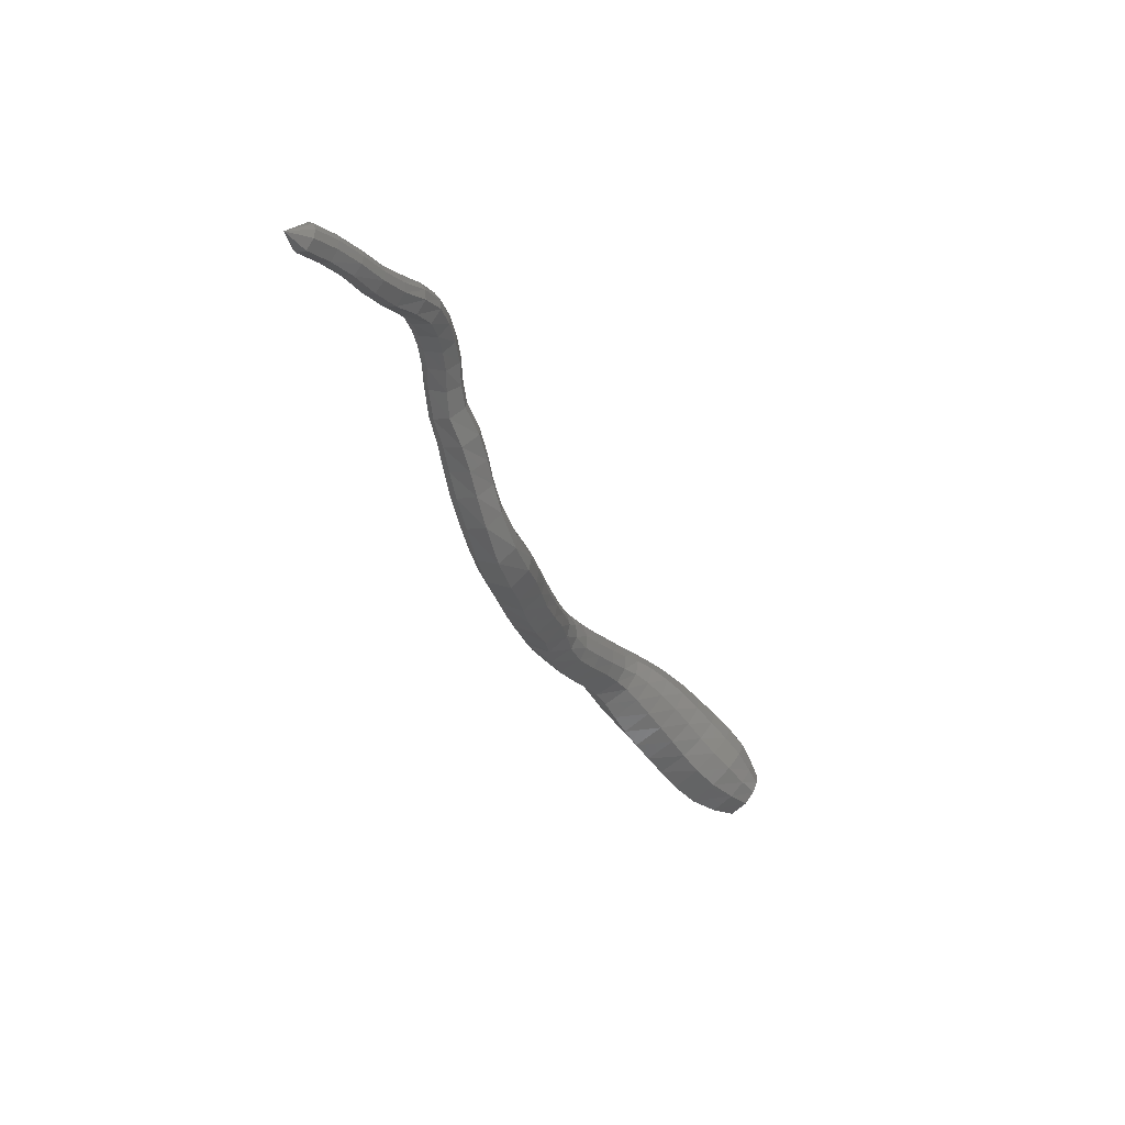
<metadata>
{"format":"stl","ext":"stl","renderer":"f3d","projection":"perspective","resolution":1024,"background":"white","views":[{"elev":41.5,"azim":51.3,"up":"+Y"}]}
</metadata>
<code>
# stl→obj: 431 verts, 880 faces
v -47.87 22.25 320.8
v -47.57 21.98 322.4
v -47.08 22.91 321.9
v -48.12 22.4 323.2
v -47.5 23.62 322.6
v -48.94 22.95 324
v -48.2 24.41 323.3
v -49.85 23.63 324.5
v -49.04 25.12 323.8
v -50.64 24.4 324.9
v -49.81 25.82 324.1
v -51.27 25.2 325.3
v -50.46 26.56 324.4
v -51.82 26.04 325.7
v -51.07 27.33 324.7
v -52.34 26.9 326.1
v -51.7 28.1 325
v -52.84 27.78 326.4
v -52.3 28.83 325.3
v -53.27 28.6 326.7
v -52.78 29.47 325.6
v -53.58 29.31 327
v -53.05 30.07 326.1
v -53.63 30.15 327.6
v -53.11 30.9 326.7
v -53.64 31.21 328.5
v -53.11 31.97 327.6
v -53.7 32.36 329.4
v -53.16 33.06 328.5
v -53.58 33.55 330
v -53.18 34.16 329.1
v -53.23 34.73 330.4
v -53.08 35.3 329.4
v -52.82 35.96 331
v -52.8 36.52 329.9
v -52.54 37.28 331.7
v -52.46 37.8 330.7
v -52.32 38.59 332.4
v -52.21 39.06 331.3
v -52.07 39.8 332.9
v -52.01 40.27 331.8
v -51.78 40.93 333.3
v -51.78 41.43 332.3
v -51.57 42.18 333.9
v -51.55 42.68 332.9
v -51.63 43.94 334.6
v -51.67 44.3 333.5
v -52.04 45.97 334.9
v -52.28 46.1 333.8
v -52.53 47.49 335
v -52.82 47.43 333.8
v -52.89 48.67 335
v -53.15 48.6 333.9
v -53.28 49.88 335.1
v -53.49 49.9 334
v -53.84 51.18 335.3
v -53.98 51.25 334.4
v -54.12 52.37 335.2
v -54.22 52.3 334.4
v -54.2 53.42 335.1
v -54.35 53.41 334.3
v -54.21 54.41 335.3
v -54.35 54.55 334.5
v -54.1 55.4 335.5
v -54.24 55.66 334.8
v -53.92 56.34 336
v -54.07 56.72 335.3
v -53.82 57.17 336.7
v -53.88 57.65 336.2
v -53.78 58 337.7
v -53.76 58.5 337.2
v -53.76 59.05 338.7
v -53.74 59.47 338.2
v -53.84 60.18 339.5
v -53.84 60.55 339.1
v -54.01 61.1 340.4
v -54.03 61.49 340
v -54.12 61.92 341.4
v -54.14 62.32 341
v -54.73 62.7 341.9
v -47.14 23.36 321.4
v -47.52 24.17 321.8
v -48.14 25.08 322.3
v -48.95 25.82 322.7
v -49.75 26.49 323
v -50.47 27.2 323.3
v -51.17 27.94 323.6
v -51.87 28.67 324
v -52.53 29.33 324.4
v -53.01 29.89 324.8
v -53.23 30.47 325.4
v -53.28 31.33 326.2
v -53.27 32.4 327.1
v -53.31 33.46 328
v -53.39 34.5 328.6
v -53.4 35.63 329
v -53.17 36.85 329.5
v -52.81 38.1 330.3
v -52.55 39.33 330.9
v -52.37 40.54 331.4
v -52.16 41.71 331.9
v -51.93 42.95 332.5
v -52.09 44.46 333.1
v -52.77 46.05 333.4
v -53.27 47.28 333.5
v -53.6 48.48 333.5
v -53.94 49.81 333.7
v -54.38 51.17 334
v -54.54 52.22 334
v -54.72 53.37 334
v -54.72 54.6 334.2
v -54.6 55.79 334.5
v -54.41 56.91 335.1
v -54.17 57.89 336
v -54 58.76 337
v -53.97 59.68 338
v -54.07 60.72 338.9
v -54.28 61.68 339.8
v -54.37 62.51 340.7
v -47.43 23.54 320.8
v -47.83 24.33 321.1
v -48.44 25.24 321.3
v -49.26 25.99 321.6
v -50.12 26.65 321.9
v -50.93 27.35 322.2
v -51.71 28.08 322.6
v -52.48 28.8 323.1
v -53.15 29.44 323.6
v -53.6 30.02 324.2
v -53.73 30.7 325
v -53.75 31.63 325.8
v -53.73 32.72 326.7
v -53.75 33.75 327.6
v -53.86 34.75 328.2
v -53.92 35.86 328.8
v -53.71 37.08 329.4
v -53.35 38.31 330.1
v -53.08 39.53 330.6
v -52.91 40.73 331.2
v -52.71 41.92 331.7
v -52.48 43.14 332.3
v -52.63 44.53 332.9
v -53.25 45.96 333.4
v -53.68 47.14 333.5
v -54.01 48.36 333.5
v -54.36 49.7 333.6
v -54.75 51.05 333.9
v -54.91 52.13 333.9
v -55.13 53.34 333.9
v -55.15 54.62 334.1
v -55.03 55.86 334.5
v -54.84 57.02 335.1
v -54.56 58.02 336
v -54.36 58.89 337
v -54.3 59.79 337.9
v -54.39 60.79 338.8
v -54.6 61.73 339.7
v -54.69 62.56 340.6
v -47.89 23.48 320.4
v -48.34 24.14 320.5
v -49.03 24.89 320.5
v -49.9 25.59 320.7
v -50.82 26.27 321.1
v -51.72 26.98 321.5
v -52.57 27.73 321.9
v -53.35 28.48 322.5
v -54 29.16 323.2
v -54.4 29.86 323.9
v -54.48 30.73 324.7
v -54.46 31.79 325.6
v -54.43 32.89 326.5
v -54.43 33.91 327.4
v -54.54 34.89 328.1
v -54.58 35.99 328.8
v -54.38 37.21 329.5
v -54.02 38.43 330.1
v -53.75 39.64 330.7
v -53.59 40.84 331.2
v -53.38 42.03 331.8
v -53.14 43.23 332.4
v -53.2 44.52 333
v -53.66 45.83 333.5
v -54.06 47 333.7
v -54.4 48.25 333.6
v -54.73 49.59 333.7
v -55.09 50.93 334
v -55.28 52.07 334
v -55.5 53.3 334
v -55.57 54.6 334.2
v -55.48 55.85 334.7
v -55.28 57.01 335.3
v -54.99 58.01 336.1
v -54.78 58.89 337
v -54.69 59.77 337.9
v -54.74 60.73 338.8
v -54.94 61.63 339.7
v -55.03 62.47 340.6
v -48.38 23.21 320.2
v -48.89 23.71 320.1
v -49.62 24.3 320.1
v -50.53 24.97 320.3
v -51.51 25.67 320.7
v -52.47 26.42 321.1
v -53.35 27.19 321.7
v -54.12 27.98 322.4
v -54.73 28.72 323.2
v -55.1 29.53 323.9
v -55.19 30.54 324.8
v -55.18 31.66 325.7
v -55.16 32.78 326.7
v -55.15 33.81 327.5
v -55.2 34.8 328.3
v -55.16 35.91 329.1
v -54.91 37.13 329.9
v -54.57 38.36 330.5
v -54.33 39.57 331
v -54.14 40.77 331.6
v -53.91 41.96 332.2
v -53.66 43.15 332.8
v -53.63 44.41 333.4
v -53.96 45.7 333.9
v -54.35 46.88 334
v -54.72 48.16 334
v -55.03 49.49 334
v -55.37 50.82 334.3
v -55.59 52.02 334.2
v -55.79 53.27 334.3
v -55.85 54.55 334.5
v -55.77 55.77 335
v -55.55 56.9 335.6
v -55.29 57.88 336.3
v -55.09 58.74 337.2
v -54.98 59.64 338.1
v -54.99 60.6 338.9
v -55.17 61.46 339.8
v -55.29 62.29 340.7
v -48.79 22.8 320.2
v -49.35 23.15 320.1
v -50.12 23.63 320
v -51.06 24.27 320.2
v -52.08 25.01 320.7
v -53.06 25.78 321.2
v -53.94 26.59 321.9
v -54.68 27.41 322.6
v -55.24 28.23 323.4
v -55.58 29.14 324.2
v -55.7 30.23 325.1
v -55.71 31.37 326.1
v -55.7 32.49 327
v -55.68 33.54 327.8
v -55.66 34.57 328.7
v -55.5 35.69 329.6
v -55.18 36.91 330.5
v -54.88 38.16 331
v -54.65 39.39 331.5
v -54.44 40.59 332.1
v -54.18 41.77 332.7
v -53.93 42.95 333.3
v -53.86 44.24 333.8
v -54.08 45.59 334.3
v -54.48 46.82 334.4
v -54.87 48.12 334.4
v -55.18 49.42 334.5
v -55.51 50.73 334.6
v -55.77 52.01 334.6
v -55.93 53.26 334.6
v -55.97 54.48 334.9
v -55.87 55.66 335.3
v -55.65 56.74 335.9
v -55.42 57.68 336.6
v -55.25 58.53 337.4
v -55.12 59.46 338.3
v -55.12 60.44 339.1
v -55.28 61.28 339.9
v -55.41 62.09 340.9
v -49.03 22.34 320.5
v -49.65 22.56 320.4
v -50.48 22.93 320.3
v -51.46 23.56 320.6
v -52.48 24.32 321.1
v -53.45 25.13 321.7
v -54.31 25.97 322.3
v -55 26.84 323.1
v -55.51 27.73 323.9
v -55.82 28.73 324.7
v -55.95 29.88 325.5
v -55.95 31.03 326.5
v -55.94 32.15 327.4
v -55.94 33.22 328.2
v -55.85 34.3 329.1
v -55.57 35.44 330.1
v -55.19 36.66 330.9
v -54.92 37.92 331.5
v -54.71 39.18 332
v -54.47 40.38 332.6
v -54.19 41.54 333.2
v -53.95 42.73 333.8
v -53.85 44.08 334.3
v -54 45.52 334.8
v -54.4 46.83 334.9
v -54.81 48.13 334.9
v -55.13 49.4 334.9
v -55.49 50.69 335
v -55.79 52.04 334.9
v -55.91 53.26 335
v -55.92 54.42 335.2
v -55.81 55.54 335.6
v -55.58 56.57 336.2
v -55.39 57.46 336.8
v -55.26 58.3 337.6
v -55.13 59.27 338.5
v -55.12 60.27 339.3
v -55.27 61.09 340.1
v -55.4 61.88 341.1
v -49.09 21.91 320.9
v -49.76 22.04 320.9
v -50.65 22.31 321
v -51.66 22.92 321.3
v -52.67 23.71 321.8
v -53.61 24.54 322.4
v -54.4 25.41 323.1
v -55.04 26.32 323.8
v -55.49 27.28 324.6
v -55.79 28.35 325.3
v -55.94 29.53 326
v -55.94 30.67 326.9
v -55.93 31.78 327.8
v -55.93 32.89 328.7
v -55.79 34.01 329.6
v -55.42 35.17 330.5
v -54.99 36.39 331.3
v -54.73 37.67 331.9
v -54.54 38.95 332.5
v -54.27 40.16 333
v -53.98 41.3 333.6
v -53.74 42.5 334.2
v -53.63 43.93 334.7
v -53.74 45.51 335.2
v -54.15 46.91 335.3
v -54.57 48.2 335.3
v -54.9 49.44 335.3
v -55.3 50.71 335.4
v -55.65 52.09 335.3
v -55.73 53.28 335.3
v -55.71 54.37 335.5
v -55.59 55.42 335.9
v -55.36 56.4 336.4
v -55.22 57.24 337
v -55.13 58.08 337.8
v -55.01 59.08 338.7
v -55 60.11 339.5
v -55.15 60.92 340.3
v -55.25 61.71 341.3
v -48.93 21.62 321.3
v -49.63 21.7 321.6
v -50.57 21.93 321.8
v -51.59 22.53 322.2
v -52.56 23.34 322.7
v -53.43 24.18 323.3
v -54.16 25.07 324
v -54.73 26.01 324.7
v -55.16 27.01 325.3
v -55.46 28.09 325.9
v -55.64 29.23 326.5
v -55.64 30.33 327.3
v -55.64 31.43 328.3
v -55.66 32.57 329.1
v -55.47 33.73 329.9
v -55.03 34.9 330.8
v -54.56 36.13 331.6
v -54.32 37.43 332.2
v -54.13 38.73 332.8
v -53.85 39.94 333.3
v -53.55 41.07 333.9
v -53.32 42.28 334.5
v -53.22 43.82 335
v -53.33 45.57 335.4
v -53.77 47.03 335.5
v -54.2 48.3 335.5
v -54.53 49.52 335.6
v -54.98 50.79 335.6
v -55.37 52.17 335.5
v -55.42 53.31 335.5
v -55.37 54.33 335.7
v -55.24 55.33 336.1
v -55.02 56.26 336.5
v -54.91 57.06 337.1
v -54.86 57.89 337.9
v -54.77 58.93 338.9
v -54.76 60 339.7
v -54.91 60.81 340.5
v -55 61.61 341.4
v -48.51 21.53 321.9
v -49.19 21.66 322.4
v -50.13 21.94 322.9
v -51.14 22.55 323.3
v -52.04 23.36 323.8
v -52.82 24.21 324.3
v -53.46 25.09 324.9
v -53.98 26.03 325.5
v -54.41 27.02 326
v -54.75 28.05 326.5
v -54.98 29.06 327
v -54.99 30.07 327.7
v -55 31.15 328.6
v -55.04 32.31 329.5
v -54.84 33.51 330.2
v -54.36 34.69 330.9
v -53.89 35.92 331.6
v -53.65 37.24 332.3
v -53.46 38.56 332.9
v -53.17 39.77 333.4
v -52.86 40.89 334
v -52.64 42.12 334.5
v -52.59 43.77 335.1
v -52.78 45.69 335.4
v -53.28 47.2 335.5
v -53.7 48.45 335.6
v -54.03 49.65 335.6
v -54.52 50.93 335.7
v -54.91 52.27 335.6
v -54.95 53.36 335.6
v -54.9 54.33 335.7
v -54.76 55.28 336
v -54.55 56.19 336.5
v -54.47 56.98 337.1
v -54.45 57.8 338
v -54.38 58.86 338.9
v -54.4 59.97 339.7
v -54.55 60.81 340.6
v -54.64 61.63 341.5
f 1 1 2
f 2 1 3
f 2 3 4
f 4 3 5
f 4 5 6
f 6 5 7
f 6 7 8
f 8 7 9
f 8 9 10
f 10 9 11
f 10 11 12
f 12 11 13
f 12 13 14
f 14 13 15
f 14 15 16
f 16 15 17
f 16 17 18
f 18 17 19
f 18 19 20
f 20 19 21
f 20 21 22
f 22 21 23
f 22 23 24
f 24 23 25
f 24 25 26
f 26 25 27
f 26 27 28
f 28 27 29
f 28 29 30
f 30 29 31
f 30 31 32
f 32 31 33
f 32 33 34
f 34 33 35
f 34 35 36
f 36 35 37
f 36 37 38
f 38 37 39
f 38 39 40
f 40 39 41
f 40 41 42
f 42 41 43
f 42 43 44
f 44 43 45
f 44 45 46
f 46 45 47
f 46 47 48
f 48 47 49
f 48 49 50
f 50 49 51
f 50 51 52
f 52 51 53
f 52 53 54
f 54 53 55
f 54 55 56
f 56 55 57
f 56 57 58
f 58 57 59
f 58 59 60
f 60 59 61
f 60 61 62
f 62 61 63
f 62 63 64
f 64 63 65
f 64 65 66
f 66 65 67
f 66 67 68
f 68 67 69
f 68 69 70
f 70 69 71
f 70 71 72
f 72 71 73
f 72 73 74
f 74 73 75
f 74 75 76
f 76 75 77
f 76 77 78
f 78 77 79
f 78 79 80
f 80 79 80
f 1 1 3
f 3 1 81
f 3 81 5
f 5 81 82
f 5 82 7
f 7 82 83
f 7 83 9
f 9 83 84
f 9 84 11
f 11 84 85
f 11 85 13
f 13 85 86
f 13 86 15
f 15 86 87
f 15 87 17
f 17 87 88
f 17 88 19
f 19 88 89
f 19 89 21
f 21 89 90
f 21 90 23
f 23 90 91
f 23 91 25
f 25 91 92
f 25 92 27
f 27 92 93
f 27 93 29
f 29 93 94
f 29 94 31
f 31 94 95
f 31 95 33
f 33 95 96
f 33 96 35
f 35 96 97
f 35 97 37
f 37 97 98
f 37 98 39
f 39 98 99
f 39 99 41
f 41 99 100
f 41 100 43
f 43 100 101
f 43 101 45
f 45 101 102
f 45 102 47
f 47 102 103
f 47 103 49
f 49 103 104
f 49 104 51
f 51 104 105
f 51 105 53
f 53 105 106
f 53 106 55
f 55 106 107
f 55 107 57
f 57 107 108
f 57 108 59
f 59 108 109
f 59 109 61
f 61 109 110
f 61 110 63
f 63 110 111
f 63 111 65
f 65 111 112
f 65 112 67
f 67 112 113
f 67 113 69
f 69 113 114
f 69 114 71
f 71 114 115
f 71 115 73
f 73 115 116
f 73 116 75
f 75 116 117
f 75 117 77
f 77 117 118
f 77 118 79
f 79 118 119
f 79 119 80
f 80 119 80
f 1 1 81
f 81 1 120
f 81 120 82
f 82 120 121
f 82 121 83
f 83 121 122
f 83 122 84
f 84 122 123
f 84 123 85
f 85 123 124
f 85 124 86
f 86 124 125
f 86 125 87
f 87 125 126
f 87 126 88
f 88 126 127
f 88 127 89
f 89 127 128
f 89 128 90
f 90 128 129
f 90 129 91
f 91 129 130
f 91 130 92
f 92 130 131
f 92 131 93
f 93 131 132
f 93 132 94
f 94 132 133
f 94 133 95
f 95 133 134
f 95 134 96
f 96 134 135
f 96 135 97
f 97 135 136
f 97 136 98
f 98 136 137
f 98 137 99
f 99 137 138
f 99 138 100
f 100 138 139
f 100 139 101
f 101 139 140
f 101 140 102
f 102 140 141
f 102 141 103
f 103 141 142
f 103 142 104
f 104 142 143
f 104 143 105
f 105 143 144
f 105 144 106
f 106 144 145
f 106 145 107
f 107 145 146
f 107 146 108
f 108 146 147
f 108 147 109
f 109 147 148
f 109 148 110
f 110 148 149
f 110 149 111
f 111 149 150
f 111 150 112
f 112 150 151
f 112 151 113
f 113 151 152
f 113 152 114
f 114 152 153
f 114 153 115
f 115 153 154
f 115 154 116
f 116 154 155
f 116 155 117
f 117 155 156
f 117 156 118
f 118 156 157
f 118 157 119
f 119 157 158
f 119 158 80
f 80 158 80
f 1 1 120
f 120 1 159
f 120 159 121
f 121 159 160
f 121 160 122
f 122 160 161
f 122 161 123
f 123 161 162
f 123 162 124
f 124 162 163
f 124 163 125
f 125 163 164
f 125 164 126
f 126 164 165
f 126 165 127
f 127 165 166
f 127 166 128
f 128 166 167
f 128 167 129
f 129 167 168
f 129 168 130
f 130 168 169
f 130 169 131
f 131 169 170
f 131 170 132
f 132 170 171
f 132 171 133
f 133 171 172
f 133 172 134
f 134 172 173
f 134 173 135
f 135 173 174
f 135 174 136
f 136 174 175
f 136 175 137
f 137 175 176
f 137 176 138
f 138 176 177
f 138 177 139
f 139 177 178
f 139 178 140
f 140 178 179
f 140 179 141
f 141 179 180
f 141 180 142
f 142 180 181
f 142 181 143
f 143 181 182
f 143 182 144
f 144 182 183
f 144 183 145
f 145 183 184
f 145 184 146
f 146 184 185
f 146 185 147
f 147 185 186
f 147 186 148
f 148 186 187
f 148 187 149
f 149 187 188
f 149 188 150
f 150 188 189
f 150 189 151
f 151 189 190
f 151 190 152
f 152 190 191
f 152 191 153
f 153 191 192
f 153 192 154
f 154 192 193
f 154 193 155
f 155 193 194
f 155 194 156
f 156 194 195
f 156 195 157
f 157 195 196
f 157 196 158
f 158 196 197
f 158 197 80
f 80 197 80
f 1 1 159
f 159 1 198
f 159 198 160
f 160 198 199
f 160 199 161
f 161 199 200
f 161 200 162
f 162 200 201
f 162 201 163
f 163 201 202
f 163 202 164
f 164 202 203
f 164 203 165
f 165 203 204
f 165 204 166
f 166 204 205
f 166 205 167
f 167 205 206
f 167 206 168
f 168 206 207
f 168 207 169
f 169 207 208
f 169 208 170
f 170 208 209
f 170 209 171
f 171 209 210
f 171 210 172
f 172 210 211
f 172 211 173
f 173 211 212
f 173 212 174
f 174 212 213
f 174 213 175
f 175 213 214
f 175 214 176
f 176 214 215
f 176 215 177
f 177 215 216
f 177 216 178
f 178 216 217
f 178 217 179
f 179 217 218
f 179 218 180
f 180 218 219
f 180 219 181
f 181 219 220
f 181 220 182
f 182 220 221
f 182 221 183
f 183 221 222
f 183 222 184
f 184 222 223
f 184 223 185
f 185 223 224
f 185 224 186
f 186 224 225
f 186 225 187
f 187 225 226
f 187 226 188
f 188 226 227
f 188 227 189
f 189 227 228
f 189 228 190
f 190 228 229
f 190 229 191
f 191 229 230
f 191 230 192
f 192 230 231
f 192 231 193
f 193 231 232
f 193 232 194
f 194 232 233
f 194 233 195
f 195 233 234
f 195 234 196
f 196 234 235
f 196 235 197
f 197 235 236
f 197 236 80
f 80 236 80
f 1 1 198
f 198 1 237
f 198 237 199
f 199 237 238
f 199 238 200
f 200 238 239
f 200 239 201
f 201 239 240
f 201 240 202
f 202 240 241
f 202 241 203
f 203 241 242
f 203 242 204
f 204 242 243
f 204 243 205
f 205 243 244
f 205 244 206
f 206 244 245
f 206 245 207
f 207 245 246
f 207 246 208
f 208 246 247
f 208 247 209
f 209 247 248
f 209 248 210
f 210 248 249
f 210 249 211
f 211 249 250
f 211 250 212
f 212 250 251
f 212 251 213
f 213 251 252
f 213 252 214
f 214 252 253
f 214 253 215
f 215 253 254
f 215 254 216
f 216 254 255
f 216 255 217
f 217 255 256
f 217 256 218
f 218 256 257
f 218 257 219
f 219 257 258
f 219 258 220
f 220 258 259
f 220 259 221
f 221 259 260
f 221 260 222
f 222 260 261
f 222 261 223
f 223 261 262
f 223 262 224
f 224 262 263
f 224 263 225
f 225 263 264
f 225 264 226
f 226 264 265
f 226 265 227
f 227 265 266
f 227 266 228
f 228 266 267
f 228 267 229
f 229 267 268
f 229 268 230
f 230 268 269
f 230 269 231
f 231 269 270
f 231 270 232
f 232 270 271
f 232 271 233
f 233 271 272
f 233 272 234
f 234 272 273
f 234 273 235
f 235 273 274
f 235 274 236
f 236 274 275
f 236 275 80
f 80 275 80
f 1 1 237
f 237 1 276
f 237 276 238
f 238 276 277
f 238 277 239
f 239 277 278
f 239 278 240
f 240 278 279
f 240 279 241
f 241 279 280
f 241 280 242
f 242 280 281
f 242 281 243
f 243 281 282
f 243 282 244
f 244 282 283
f 244 283 245
f 245 283 284
f 245 284 246
f 246 284 285
f 246 285 247
f 247 285 286
f 247 286 248
f 248 286 287
f 248 287 249
f 249 287 288
f 249 288 250
f 250 288 289
f 250 289 251
f 251 289 290
f 251 290 252
f 252 290 291
f 252 291 253
f 253 291 292
f 253 292 254
f 254 292 293
f 254 293 255
f 255 293 294
f 255 294 256
f 256 294 295
f 256 295 257
f 257 295 296
f 257 296 258
f 258 296 297
f 258 297 259
f 259 297 298
f 259 298 260
f 260 298 299
f 260 299 261
f 261 299 300
f 261 300 262
f 262 300 301
f 262 301 263
f 263 301 302
f 263 302 264
f 264 302 303
f 264 303 265
f 265 303 304
f 265 304 266
f 266 304 305
f 266 305 267
f 267 305 306
f 267 306 268
f 268 306 307
f 268 307 269
f 269 307 308
f 269 308 270
f 270 308 309
f 270 309 271
f 271 309 310
f 271 310 272
f 272 310 311
f 272 311 273
f 273 311 312
f 273 312 274
f 274 312 313
f 274 313 275
f 275 313 314
f 275 314 80
f 80 314 80
f 1 1 276
f 276 1 315
f 276 315 277
f 277 315 316
f 277 316 278
f 278 316 317
f 278 317 279
f 279 317 318
f 279 318 280
f 280 318 319
f 280 319 281
f 281 319 320
f 281 320 282
f 282 320 321
f 282 321 283
f 283 321 322
f 283 322 284
f 284 322 323
f 284 323 285
f 285 323 324
f 285 324 286
f 286 324 325
f 286 325 287
f 287 325 326
f 287 326 288
f 288 326 327
f 288 327 289
f 289 327 328
f 289 328 290
f 290 328 329
f 290 329 291
f 291 329 330
f 291 330 292
f 292 330 331
f 292 331 293
f 293 331 332
f 293 332 294
f 294 332 333
f 294 333 295
f 295 333 334
f 295 334 296
f 296 334 335
f 296 335 297
f 297 335 336
f 297 336 298
f 298 336 337
f 298 337 299
f 299 337 338
f 299 338 300
f 300 338 339
f 300 339 301
f 301 339 340
f 301 340 302
f 302 340 341
f 302 341 303
f 303 341 342
f 303 342 304
f 304 342 343
f 304 343 305
f 305 343 344
f 305 344 306
f 306 344 345
f 306 345 307
f 307 345 346
f 307 346 308
f 308 346 347
f 308 347 309
f 309 347 348
f 309 348 310
f 310 348 349
f 310 349 311
f 311 349 350
f 311 350 312
f 312 350 351
f 312 351 313
f 313 351 352
f 313 352 314
f 314 352 353
f 314 353 80
f 80 353 80
f 1 1 315
f 315 1 354
f 315 354 316
f 316 354 355
f 316 355 317
f 317 355 356
f 317 356 318
f 318 356 357
f 318 357 319
f 319 357 358
f 319 358 320
f 320 358 359
f 320 359 321
f 321 359 360
f 321 360 322
f 322 360 361
f 322 361 323
f 323 361 362
f 323 362 324
f 324 362 363
f 324 363 325
f 325 363 364
f 325 364 326
f 326 364 365
f 326 365 327
f 327 365 366
f 327 366 328
f 328 366 367
f 328 367 329
f 329 367 368
f 329 368 330
f 330 368 369
f 330 369 331
f 331 369 370
f 331 370 332
f 332 370 371
f 332 371 333
f 333 371 372
f 333 372 334
f 334 372 373
f 334 373 335
f 335 373 374
f 335 374 336
f 336 374 375
f 336 375 337
f 337 375 376
f 337 376 338
f 338 376 377
f 338 377 339
f 339 377 378
f 339 378 340
f 340 378 379
f 340 379 341
f 341 379 380
f 341 380 342
f 342 380 381
f 342 381 343
f 343 381 382
f 343 382 344
f 344 382 383
f 344 383 345
f 345 383 384
f 345 384 346
f 346 384 385
f 346 385 347
f 347 385 386
f 347 386 348
f 348 386 387
f 348 387 349
f 349 387 388
f 349 388 350
f 350 388 389
f 350 389 351
f 351 389 390
f 351 390 352
f 352 390 391
f 352 391 353
f 353 391 392
f 353 392 80
f 80 392 80
f 1 1 354
f 354 1 393
f 354 393 355
f 355 393 394
f 355 394 356
f 356 394 395
f 356 395 357
f 357 395 396
f 357 396 358
f 358 396 397
f 358 397 359
f 359 397 398
f 359 398 360
f 360 398 399
f 360 399 361
f 361 399 400
f 361 400 362
f 362 400 401
f 362 401 363
f 363 401 402
f 363 402 364
f 364 402 403
f 364 403 365
f 365 403 404
f 365 404 366
f 366 404 405
f 366 405 367
f 367 405 406
f 367 406 368
f 368 406 407
f 368 407 369
f 369 407 408
f 369 408 370
f 370 408 409
f 370 409 371
f 371 409 410
f 371 410 372
f 372 410 411
f 372 411 373
f 373 411 412
f 373 412 374
f 374 412 413
f 374 413 375
f 375 413 414
f 375 414 376
f 376 414 415
f 376 415 377
f 377 415 416
f 377 416 378
f 378 416 417
f 378 417 379
f 379 417 418
f 379 418 380
f 380 418 419
f 380 419 381
f 381 419 420
f 381 420 382
f 382 420 421
f 382 421 383
f 383 421 422
f 383 422 384
f 384 422 423
f 384 423 385
f 385 423 424
f 385 424 386
f 386 424 425
f 386 425 387
f 387 425 426
f 387 426 388
f 388 426 427
f 388 427 389
f 389 427 428
f 389 428 390
f 390 428 429
f 390 429 391
f 391 429 430
f 391 430 392
f 392 430 431
f 392 431 80
f 80 431 80
f 1 1 393
f 393 1 2
f 393 2 394
f 394 2 4
f 394 4 395
f 395 4 6
f 395 6 396
f 396 6 8
f 396 8 397
f 397 8 10
f 397 10 398
f 398 10 12
f 398 12 399
f 399 12 14
f 399 14 400
f 400 14 16
f 400 16 401
f 401 16 18
f 401 18 402
f 402 18 20
f 402 20 403
f 403 20 22
f 403 22 404
f 404 22 24
f 404 24 405
f 405 24 26
f 405 26 406
f 406 26 28
f 406 28 407
f 407 28 30
f 407 30 408
f 408 30 32
f 408 32 409
f 409 32 34
f 409 34 410
f 410 34 36
f 410 36 411
f 411 36 38
f 411 38 412
f 412 38 40
f 412 40 413
f 413 40 42
f 413 42 414
f 414 42 44
f 414 44 415
f 415 44 46
f 415 46 416
f 416 46 48
f 416 48 417
f 417 48 50
f 417 50 418
f 418 50 52
f 418 52 419
f 419 52 54
f 419 54 420
f 420 54 56
f 420 56 421
f 421 56 58
f 421 58 422
f 422 58 60
f 422 60 423
f 423 60 62
f 423 62 424
f 424 62 64
f 424 64 425
f 425 64 66
f 425 66 426
f 426 66 68
f 426 68 427
f 427 68 70
f 427 70 428
f 428 70 72
f 428 72 429
f 429 72 74
f 429 74 430
f 430 74 76
f 430 76 431
f 431 76 78
f 431 78 80
f 80 78 80

</code>
